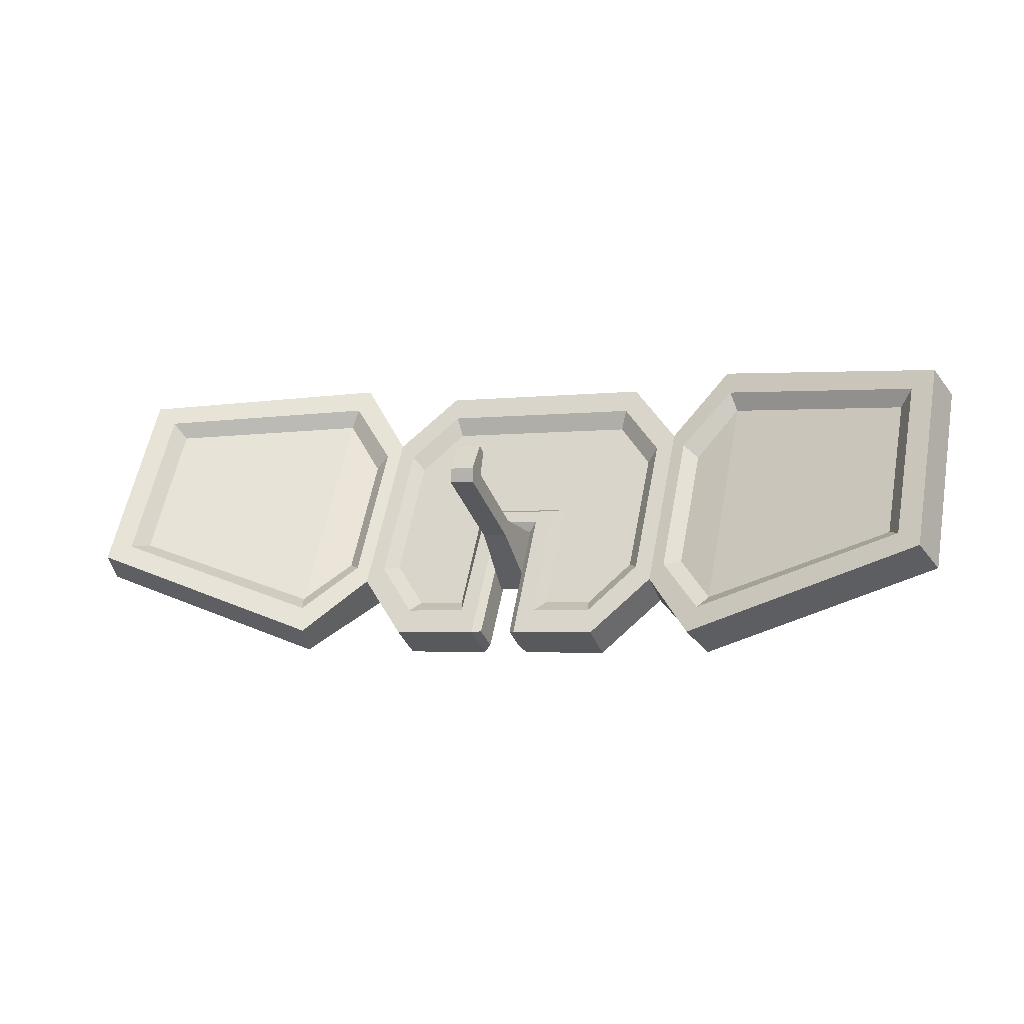
<metadata>
{"format":"obj","ext":"obj","renderer":"f3d","projection":"perspective","resolution":1024,"background":"white","views":[{"elev":-3.4,"azim":22.1,"up":"+Y"}]}
</metadata>
<code>
g SM_Prop_Satellite_03
v 0.05064 -0.08699 0.0343
v -0.05064 -0.08699 0.0343
v 0.05064 0.03328 -0.08245
v -0.05064 0.03328 -0.08245
v 0.06657 0.3319 0.00523
v -0.06657 0.3319 0.00523
v 0.06657 -0.1004 0.2788
v -0.06657 -0.1004 0.2788
v 0.05064 -0.09136 -0.03465
v -0.05064 -0.09136 -0.03465
v -0.05064 -0.03551 -0.08886
v 0.05064 -0.03551 -0.08886
v 0.05064 -0.08699 0.1798
v 0.05064 0.21 -0.02353
v -0.05064 0.21 -0.02353
v -0.05064 -0.08699 0.1798
v -0.06657 0.2253 -0.0303
v 0.06657 0.2253 -0.0303
v 0.06657 -0.1004 0.191
v -0.06657 -0.1004 0.191
v -0.03928 0.2118 0.7355
v 0.03977 0.2118 0.7355
v -0.03928 0.2397 0.6713
v 0.03977 0.2397 0.6713
v -0.05117 0.05141 0.1628
v 0.05167 0.05141 0.1628
v -0.05117 -0.1324 0.2689
v 0.05167 -0.1324 0.2689
v -0.03928 0.0506 0.4563
v -0.03928 0.09931 0.4282
v 0.03977 0.09931 0.4282
v 0.03977 0.0506 0.4563
v -0.03928 0.3357 0.6763
v 0.03977 0.3357 0.6763
v 0.03977 0.3134 0.6478
v -0.03928 0.3134 0.6478
v -0.03928 0.2575 0.7378
v 0.03977 0.2575 0.7378
v -0.3551 -0.282 0.4757
v 0.3551 -0.282 0.4757
v -0.3551 0.584 -0.02432
v 0.3551 0.584 -0.02432
v -0.3551 0.5136 -0.1463
v 0.3551 0.5136 -0.1463
v -0.3551 -0.3524 0.3537
v 0.3551 -0.3524 0.3537
v 0.5289 -0.174 0.2507
v 0.5289 -0.1036 0.3727
v 0.5289 0.3352 -0.0433
v 0.5289 0.4057 0.07867
v -0.5289 -0.174 0.2507
v -0.5289 -0.1036 0.3727
v -0.5289 0.4057 0.07867
v -0.5289 0.3352 -0.0433
v 0.74 -0.3468 0.41
v 0.7035 -0.2788 0.5278
v 0.74 0.5596 -0.1133
v 0.7035 0.6276 0.004546
v -0.74 -0.3468 0.41
v -0.7035 -0.2788 0.5278
v -0.7035 0.6276 0.004546
v -0.74 0.5596 -0.1133
v 1.503 -0.08079 0.4926
v 1.467 -0.01277 0.6105
v 1.503 0.4981 0.1584
v 1.467 0.5661 0.2762
v -1.503 -0.08079 0.4926
v -1.467 -0.01277 0.6105
v -1.467 0.5661 0.2762
v -1.503 0.4981 0.1584
v 0.5738 -0.05418 0.358
v 0.5738 0.3682 0.1142
v 0.7265 -0.1984 0.4885
v 0.7265 0.5534 0.0545
v 1.394 0.02689 0.5651
v 1.394 0.5071 0.2879
v -0.5738 -0.05418 0.358
v -0.5738 0.3682 0.1142
v -0.7265 0.5534 0.0545
v -0.7265 -0.1984 0.4885
v -1.394 0.5071 0.2879
v -1.394 0.02689 0.5651
v -0.3308 -0.2081 0.433
v 0.3308 -0.2081 0.433
v 0.3308 0.5102 0.01832
v -0.3308 0.5102 0.01832
v 0.4733 -0.06019 0.3476
v 0.4733 0.3622 0.1037
v -0.4733 0.3622 0.1037
v -0.4733 -0.06019 0.3476
v 0.5861 0.3019 -0.009118
v 0.5861 -0.1278 0.239
v 0.7598 0.4915 -0.06766
v 0.7598 -0.2733 0.3739
v 1.437 0.444 0.1691
v 1.437 -0.04447 0.4511
v -0.5861 0.3019 -0.009118
v -0.5861 -0.1278 0.239
v -0.7598 -0.2733 0.3739
v -0.7598 0.4915 -0.06766
v -1.437 -0.04447 0.4511
v -1.437 0.444 0.1691
v -0.3329 0.446 -0.1072
v 0.3329 0.446 -0.1072
v 0.3329 -0.2848 0.3147
v -0.3329 -0.2848 0.3147
v 0.4802 0.2955 -0.02034
v 0.4802 -0.1343 0.2278
v -0.4802 -0.1343 0.2278
v -0.4802 0.2955 -0.02034
v -0.3131 -0.1807 0.373
v 0.3131 -0.1807 0.373
v 0.3131 0.4445 0.01203
v -0.3131 0.4445 0.01203
v 0.436 -0.05197 0.2987
v 0.436 0.3157 0.08638
v -0.436 0.3157 0.08638
v -0.436 -0.05197 0.2987
v -0.3152 0.4178 -0.04674
v 0.3152 0.4178 -0.04674
v 0.3152 -0.2183 0.3205
v -0.3152 -0.2183 0.3205
v 0.4346 0.2868 0.0289
v 0.4346 -0.08728 0.2448
v -0.4346 -0.08728 0.2448
v -0.4346 0.2868 0.0289
v 0.6065 0.2944 0.04208
v 0.6065 -0.07967 0.258
v 0.7652 0.4625 -0.00342
v 0.7652 -0.2032 0.3809
v 1.378 0.4243 0.2081
v 1.378 -0.0008466 0.4536
v 0.6224 -0.0437 0.313
v 0.6224 0.324 0.1007
v 0.7517 -0.1661 0.4319
v 0.7517 0.4882 0.05415
v 1.356 0.03307 0.504
v 1.356 0.451 0.2627
v -0.6224 -0.0437 0.313
v -0.6224 0.324 0.1007
v -0.7517 0.4882 0.05415
v -0.7517 -0.1661 0.4319
v -1.356 0.451 0.2627
v -1.356 0.03307 0.504
v -0.6065 0.2944 0.04208
v -0.6065 -0.07967 0.258
v -0.7652 -0.2032 0.3809
v -0.7652 0.4625 -0.00342
v -1.378 -0.0008466 0.4536
v -1.378 0.4243 0.2081
v -0.1582 -0.1807 0.373
v 0.1582 -0.1807 0.373
v 0.1582 0.1478 0.1833
v -0.1582 0.1478 0.1833
v -0.1592 0.1189 0.1258
v 0.1592 0.1189 0.1258
v 0.1592 -0.2183 0.3205
v -0.1592 -0.2183 0.3205
v -0.07758 -0.3524 0.3537
v 0.07758 -0.3524 0.3537
v 0.07758 -0.282 0.4757
v -0.07758 -0.282 0.4757
v 0.1328 -0.2081 0.433
v -0.1328 -0.2081 0.433
v -0.1336 -0.2848 0.3147
v 0.1336 -0.2848 0.3147
v 0.1257 0.1411 0.2314
v -0.1257 0.1411 0.2314
v -0.1265 0.07394 0.1076
v 0.1265 0.07394 0.1076
v 0.07343 0.1038 0.253
v -0.07343 0.1038 0.253
v -0.0739 0.03743 0.1286
v 0.0739 0.03743 0.1286
v -0.05271 -0.2802 0.4485
v 0.05271 -0.2802 0.4485
v 0.04989 0.06935 0.2466
v -0.04989 0.06935 0.2466
v -0.05021 0.02569 0.1616
v 0.05021 0.02569 0.1616
v 0.05271 -0.328 0.3658
v -0.05271 -0.328 0.3658
v -0.05064 0.21 -0.02353
v -0.06657 0.2253 -0.0303
v -0.06657 -0.1004 0.191
v -0.05064 -0.08699 0.1798
v 0.06657 0.2253 -0.0303
v 0.05064 0.21 -0.02353
v 0.05064 -0.08699 0.1798
v 0.06657 -0.1004 0.191
v 0.05064 -0.09136 -0.03465
v -0.05064 -0.09136 -0.03465
v -0.05064 -0.08699 0.0343
v -0.05064 -0.09136 -0.03465
v -0.05064 -0.03551 -0.08886
v -0.05064 0.03328 -0.08245
v -0.05064 -0.03551 -0.08886
v 0.05064 -0.03551 -0.08886
v 0.05064 0.03328 -0.08245
v 0.05064 -0.03551 -0.08886
v 0.05064 -0.09136 -0.03465
v 0.05064 -0.08699 0.0343
v 0.05064 0.21 -0.02353
v 0.05064 -0.08699 0.1798
v 0.05064 0.03328 -0.08245
v 0.05064 0.21 -0.02353
v -0.05064 0.21 -0.02353
v -0.05064 0.03328 -0.08245
v -0.05064 0.21 -0.02353
v -0.05064 -0.08699 0.1798
v 0.05064 -0.08699 0.1798
v 0.05064 -0.08699 0.0343
v -0.05064 -0.08699 0.0343
v -0.05064 -0.08699 0.1798
v 0.06657 0.2253 -0.0303
v 0.06657 0.3319 0.00523
v -0.06657 0.3319 0.00523
v -0.06657 0.2253 -0.0303
v 0.06657 -0.1004 0.2788
v 0.06657 0.3319 0.00523
v 0.06657 0.2253 -0.0303
v 0.06657 -0.1004 0.191
v 0.06657 -0.1004 0.2788
v 0.06657 -0.1004 0.191
v -0.06657 -0.1004 0.191
v -0.06657 -0.1004 0.2788
v -0.06657 0.2253 -0.0303
v -0.06657 0.3319 0.00523
v -0.06657 -0.1004 0.2788
v -0.06657 -0.1004 0.191
v -0.05117 0.05141 0.1628
v 0.05167 0.05141 0.1628
v -0.05117 -0.1324 0.2689
v 0.05167 -0.1324 0.2689
v 0.03977 0.09931 0.4282
v 0.05167 0.05141 0.1628
v 0.05167 -0.1324 0.2689
v 0.03977 0.0506 0.4563
v -0.05117 -0.1324 0.2689
v -0.05117 0.05141 0.1628
v -0.03928 0.09931 0.4282
v -0.03928 0.0506 0.4563
v -0.03928 0.2397 0.6713
v -0.03928 0.09931 0.4282
v 0.03977 0.09931 0.4282
v 0.03977 0.2397 0.6713
v -0.03928 0.0506 0.4563
v -0.03928 0.2118 0.7355
v 0.03977 0.2118 0.7355
v 0.03977 0.0506 0.4563
v 0.03977 0.3134 0.6478
v -0.03928 0.3134 0.6478
v -0.03928 0.2397 0.6713
v 0.03977 0.2397 0.6713
v -0.03928 0.3134 0.6478
v -0.03928 0.3357 0.6763
v 0.03977 0.3357 0.6763
v -0.03928 0.2575 0.7378
v -0.03928 0.3357 0.6763
v 0.03977 0.3134 0.6478
v 0.03977 0.2575 0.7378
v 0.03977 0.3357 0.6763
v -0.03928 0.2118 0.7355
v -0.03928 0.2575 0.7378
v 0.03977 0.2575 0.7378
v 0.03977 0.2118 0.7355
v 0.3551 0.5136 -0.1463
v 0.3551 0.584 -0.02432
v -0.3551 0.584 -0.02432
v -0.3551 0.5136 -0.1463
v 0.5289 -0.1036 0.3727
v 0.5289 -0.174 0.2507
v 0.5289 0.3352 -0.0433
v 0.5289 0.4057 0.07867
v -0.5289 -0.174 0.2507
v -0.5289 -0.1036 0.3727
v -0.5289 0.4057 0.07867
v -0.5289 0.3352 -0.0433
v 0.7035 -0.2788 0.5278
v 1.467 -0.01277 0.6105
v 1.503 -0.08079 0.4926
v 0.74 -0.3468 0.41
v 0.74 0.5596 -0.1133
v 1.503 0.4981 0.1584
v 1.467 0.5661 0.2762
v 0.7035 0.6276 0.004546
v 0.7517 0.4882 0.05415
v 0.7517 -0.1661 0.4319
v -0.74 -0.3468 0.41
v -1.503 -0.08079 0.4926
v -1.467 -0.01277 0.6105
v -0.7035 -0.2788 0.5278
v -0.7517 -0.1661 0.4319
v -0.7517 0.4882 0.05415
v -0.7035 0.6276 0.004546
v -1.467 0.5661 0.2762
v -1.503 0.4981 0.1584
v -0.74 0.5596 -0.1133
v 0.5289 0.4057 0.07867
v 0.5289 -0.1036 0.3727
v 0.7035 -0.2788 0.5278
v 0.7035 0.6276 0.004546
v 1.467 -0.01277 0.6105
v 1.467 0.5661 0.2762
v -0.5289 -0.1036 0.3727
v -0.5289 0.4057 0.07867
v -0.7035 0.6276 0.004546
v -0.7035 -0.2788 0.5278
v -1.467 0.5661 0.2762
v -1.467 -0.01277 0.6105
v 0.3551 0.584 -0.02432
v -0.3551 0.584 -0.02432
v 0.3551 -0.282 0.4757
v 0.5289 -0.1036 0.3727
v 0.5289 0.4057 0.07867
v -0.5289 0.4057 0.07867
v -0.5289 -0.1036 0.3727
v -0.3551 -0.282 0.4757
v 0.5289 -0.174 0.2507
v 0.5289 0.3352 -0.0433
v 0.74 0.5596 -0.1133
v 0.74 -0.3468 0.41
v 1.503 0.4981 0.1584
v 1.503 -0.08079 0.4926
v -0.5289 0.3352 -0.0433
v -0.5289 -0.174 0.2507
v -0.74 -0.3468 0.41
v -0.74 0.5596 -0.1133
v -1.503 -0.08079 0.4926
v -1.503 0.4981 0.1584
v -0.3551 0.5136 -0.1463
v 0.3551 0.5136 -0.1463
v 0.5289 0.3352 -0.0433
v 0.5289 -0.174 0.2507
v 0.3551 -0.3524 0.3537
v -0.3551 -0.3524 0.3537
v -0.5289 -0.174 0.2507
v -0.5289 0.3352 -0.0433
v 0.3308 0.5102 0.01832
v 0.3131 0.4445 0.01203
v -0.3131 0.4445 0.01203
v -0.3308 0.5102 0.01832
v 0.3308 -0.2081 0.433
v 0.3131 -0.1807 0.373
v 0.436 -0.05197 0.2987
v 0.4733 -0.06019 0.3476
v 0.4733 -0.06019 0.3476
v 0.436 -0.05197 0.2987
v 0.436 0.3157 0.08638
v 0.4733 0.3622 0.1037
v 0.4733 0.3622 0.1037
v 0.436 0.3157 0.08638
v 0.3131 0.4445 0.01203
v 0.3308 0.5102 0.01832
v -0.3308 0.5102 0.01832
v -0.3131 0.4445 0.01203
v -0.436 0.3157 0.08638
v -0.4733 0.3622 0.1037
v -0.4733 0.3622 0.1037
v -0.436 0.3157 0.08638
v -0.436 -0.05197 0.2987
v -0.4733 -0.06019 0.3476
v -0.4733 -0.06019 0.3476
v -0.436 -0.05197 0.2987
v -0.3131 -0.1807 0.373
v -0.3308 -0.2081 0.433
v -0.3329 0.446 -0.1072
v -0.3152 0.4178 -0.04674
v 0.3152 0.4178 -0.04674
v 0.3329 0.446 -0.1072
v 0.3329 0.446 -0.1072
v 0.3152 0.4178 -0.04674
v 0.4346 0.2868 0.0289
v 0.4802 0.2955 -0.02034
v 0.4802 0.2955 -0.02034
v 0.4346 0.2868 0.0289
v 0.4346 -0.08728 0.2448
v 0.4802 -0.1343 0.2278
v 0.4802 -0.1343 0.2278
v 0.4346 -0.08728 0.2448
v 0.3152 -0.2183 0.3205
v 0.3329 -0.2848 0.3147
v -0.3329 -0.2848 0.3147
v -0.3152 -0.2183 0.3205
v -0.4346 -0.08728 0.2448
v -0.4802 -0.1343 0.2278
v -0.4802 -0.1343 0.2278
v -0.4346 -0.08728 0.2448
v -0.4346 0.2868 0.0289
v -0.4802 0.2955 -0.02034
v -0.4802 0.2955 -0.02034
v -0.4346 0.2868 0.0289
v -0.3152 0.4178 -0.04674
v -0.3329 0.446 -0.1072
v 0.5861 -0.1278 0.239
v 0.6065 -0.07967 0.258
v 0.6065 0.2944 0.04208
v 0.5861 0.3019 -0.009118
v 0.5861 0.3019 -0.009118
v 0.6065 0.2944 0.04208
v 0.7652 0.4625 -0.00342
v 0.7598 0.4915 -0.06766
v 0.7598 -0.2733 0.3739
v 0.7652 -0.2032 0.3809
v 0.6065 -0.07967 0.258
v 0.5861 -0.1278 0.239
v 0.7598 0.4915 -0.06766
v 0.7652 0.4625 -0.00342
v 1.378 0.4243 0.2081
v 1.437 0.444 0.1691
v 1.437 0.444 0.1691
v 1.378 0.4243 0.2081
v 1.378 -0.0008466 0.4536
v 1.437 -0.04447 0.4511
v 1.437 -0.04447 0.4511
v 1.378 -0.0008466 0.4536
v 0.7652 -0.2032 0.3809
v 0.7598 -0.2733 0.3739
v 0.5738 0.3682 0.1142
v 0.6224 0.324 0.1007
v 0.6224 -0.0437 0.313
v 0.5738 -0.05418 0.358
v 0.5738 -0.05418 0.358
v 0.6224 -0.0437 0.313
v 0.7517 -0.1661 0.4319
v 0.7265 -0.1984 0.4885
v 0.7265 0.5534 0.0545
v 0.7517 0.4882 0.05415
v 0.6224 0.324 0.1007
v 0.5738 0.3682 0.1142
v 0.7265 -0.1984 0.4885
v 0.7517 -0.1661 0.4319
v 1.356 0.03307 0.504
v 1.394 0.02689 0.5651
v 1.394 0.02689 0.5651
v 1.356 0.03307 0.504
v 1.356 0.451 0.2627
v 1.394 0.5071 0.2879
v 1.394 0.5071 0.2879
v 1.356 0.451 0.2627
v 0.7517 0.4882 0.05415
v 0.7265 0.5534 0.0545
v -0.5738 -0.05418 0.358
v -0.6224 -0.0437 0.313
v -0.6224 0.324 0.1007
v -0.5738 0.3682 0.1142
v -0.5738 0.3682 0.1142
v -0.6224 0.324 0.1007
v -0.7517 0.4882 0.05415
v -0.7265 0.5534 0.0545
v -0.7265 -0.1984 0.4885
v -0.7517 -0.1661 0.4319
v -0.6224 -0.0437 0.313
v -0.5738 -0.05418 0.358
v -0.7265 0.5534 0.0545
v -0.7517 0.4882 0.05415
v -1.356 0.451 0.2627
v -1.394 0.5071 0.2879
v -1.394 0.5071 0.2879
v -1.356 0.451 0.2627
v -1.356 0.03307 0.504
v -1.394 0.02689 0.5651
v -1.394 0.02689 0.5651
v -1.356 0.03307 0.504
v -0.7517 -0.1661 0.4319
v -0.7265 -0.1984 0.4885
v -0.5861 0.3019 -0.009118
v -0.6065 0.2944 0.04208
v -0.6065 -0.07967 0.258
v -0.5861 -0.1278 0.239
v -0.5861 -0.1278 0.239
v -0.6065 -0.07967 0.258
v -0.7652 -0.2032 0.3809
v -0.7598 -0.2733 0.3739
v -0.7598 0.4915 -0.06766
v -0.7652 0.4625 -0.00342
v -0.6065 0.2944 0.04208
v -0.5861 0.3019 -0.009118
v -0.7598 -0.2733 0.3739
v -0.7652 -0.2032 0.3809
v -1.378 -0.0008466 0.4536
v -1.437 -0.04447 0.4511
v -1.437 -0.04447 0.4511
v -1.378 -0.0008466 0.4536
v -1.378 0.4243 0.2081
v -1.437 0.444 0.1691
v -1.437 0.444 0.1691
v -1.378 0.4243 0.2081
v -0.7652 0.4625 -0.00342
v -0.7598 0.4915 -0.06766
v 0.3551 -0.3524 0.3537
v 0.3551 -0.282 0.4757
v -0.3551 -0.282 0.4757
v -0.3551 -0.3524 0.3537
v 0.07758 -0.282 0.4757
v -0.07758 -0.282 0.4757
v -0.07758 -0.3524 0.3537
v 0.07758 -0.3524 0.3537
v 0.3308 -0.2081 0.433
v 0.1328 -0.2081 0.433
v 0.1582 -0.1807 0.373
v 0.3131 -0.1807 0.373
v -0.3131 -0.1807 0.373
v -0.1582 -0.1807 0.373
v -0.1328 -0.2081 0.433
v -0.3308 -0.2081 0.433
v -0.3329 -0.2848 0.3147
v -0.1336 -0.2848 0.3147
v -0.1592 -0.2183 0.3205
v -0.3152 -0.2183 0.3205
v 0.3152 -0.2183 0.3205
v 0.1592 -0.2183 0.3205
v 0.1336 -0.2848 0.3147
v 0.3329 -0.2848 0.3147
v 0.1582 -0.1807 0.373
v 0.1328 -0.2081 0.433
v 0.1582 0.1478 0.1833
v 0.1582 0.1478 0.1833
v 0.1257 0.1411 0.2314
v -0.1582 0.1478 0.1833
v -0.1582 0.1478 0.1833
v -0.1257 0.1411 0.2314
v -0.1328 -0.2081 0.433
v -0.1582 -0.1807 0.373
v -0.1592 0.1189 0.1258
v 0.1592 0.1189 0.1258
v 0.1592 0.1189 0.1258
v 0.1265 0.07394 0.1076
v 0.1336 -0.2848 0.3147
v 0.1592 -0.2183 0.3205
v -0.1592 -0.2183 0.3205
v -0.1336 -0.2848 0.3147
v -0.1265 0.07394 0.1076
v -0.1592 0.1189 0.1258
v 0.1257 0.1411 0.2314
v -0.1257 0.1411 0.2314
v -0.1265 0.07394 0.1076
v 0.1265 0.07394 0.1076
v 0.07758 -0.282 0.4757
v 0.07343 0.1038 0.253
v 0.07343 0.1038 0.253
v 0.04989 0.06935 0.2466
v -0.07343 0.1038 0.253
v -0.07343 0.1038 0.253
v -0.04989 0.06935 0.2466
v -0.07758 -0.282 0.4757
v -0.0739 0.03743 0.1286
v 0.0739 0.03743 0.1286
v 0.0739 0.03743 0.1286
v 0.05021 0.02569 0.1616
v 0.07758 -0.3524 0.3537
v -0.07758 -0.3524 0.3537
v -0.05021 0.02569 0.1616
v -0.0739 0.03743 0.1286
v 0.07758 -0.3524 0.3537
v 0.05271 -0.328 0.3658
v 0.05271 -0.2802 0.4485
v 0.07758 -0.282 0.4757
v -0.07758 -0.282 0.4757
v -0.05271 -0.2802 0.4485
v -0.05271 -0.328 0.3658
v -0.07758 -0.3524 0.3537
v -0.05021 0.02569 0.1616
v -0.04989 0.06935 0.2466
v 0.04989 0.06935 0.2466
v 0.05021 0.02569 0.1616
v 0.05021 0.02569 0.1616
v 0.04989 0.06935 0.2466
v 0.05271 -0.2802 0.4485
v 0.05271 -0.328 0.3658
v -0.05271 -0.328 0.3658
v -0.05271 -0.2802 0.4485
v -0.04989 0.06935 0.2466
v -0.05021 0.02569 0.1616
g SM_Prop_Satellite_03_0
f 11 12 9
f 10 11 9
f 17 18 14
f 15 17 14
f 8 7 5
f 6 8 5
f 16 13 19
f 20 16 19
f 185 184 183
f 186 185 183
f 189 188 187
f 190 189 187
f 192 191 1
f 2 192 1
f 195 194 193
f 4 195 193
f 209 4 193
f 210 209 193
f 198 197 196
f 3 198 196
f 201 200 199
f 202 201 199
f 202 199 203
f 204 202 203
f 207 206 205
f 208 207 205
f 213 212 211
f 214 213 211
f 217 216 215
f 218 217 215
f 221 220 219
f 222 221 219
f 225 224 223
f 226 225 223
f 229 228 227
f 230 229 227
f 35 36 33
f 34 35 33
f 26 25 30
f 31 26 30
f 28 27 231
f 232 28 231
f 32 29 233
f 234 32 233
f 237 236 235
f 238 237 235
f 238 235 22
f 235 246 22
f 246 261 22
f 261 246 260
f 262 261 260
f 241 240 239
f 242 241 239
f 242 21 241
f 21 23 241
f 21 37 23
f 23 37 255
f 37 256 255
f 245 244 243
f 24 245 243
f 249 248 247
f 250 249 247
f 253 252 251
f 254 253 251
f 258 38 257
f 259 258 257
f 265 264 263
f 266 265 263
f 44 43 41
f 42 44 41
f 65 66 64
f 63 65 64
f 69 70 67
f 68 69 67
f 47 48 40
f 46 47 40
f 123 124 121
f 120 123 121
f 121 157 120
f 157 156 120
f 120 156 119
f 156 155 119
f 119 155 122
f 155 158 122
f 122 125 119
f 125 126 119
f 50 49 267
f 268 50 267
f 115 116 113
f 112 115 113
f 113 153 112
f 153 152 112
f 154 153 113
f 114 154 113
f 151 154 114
f 111 151 114
f 114 117 111
f 117 118 111
f 52 51 45
f 39 52 45
f 54 53 269
f 270 54 269
f 55 56 271
f 272 55 271
f 127 129 128
f 129 130 128
f 129 131 130
f 131 132 130
f 58 57 273
f 274 58 273
f 135 136 134
f 133 135 134
f 60 59 275
f 276 60 275
f 141 142 139
f 140 141 139
f 62 61 277
f 278 62 277
f 146 147 145
f 147 148 145
f 147 149 148
f 149 150 148
f 281 280 279
f 282 281 279
f 285 284 283
f 286 285 283
f 137 138 287
f 288 137 287
f 291 290 289
f 292 291 289
f 143 144 293
f 294 143 293
f 297 296 295
f 298 297 295
f 341 340 339
f 342 341 339
f 345 344 343
f 346 345 343
f 349 348 347
f 350 349 347
f 353 352 351
f 354 353 351
f 357 356 355
f 358 357 355
f 361 360 359
f 362 361 359
f 365 364 363
f 366 365 363
f 369 368 367
f 370 369 367
f 373 372 371
f 374 373 371
f 377 376 375
f 378 377 375
f 381 380 379
f 382 381 379
f 385 384 383
f 386 385 383
f 389 388 387
f 390 389 387
f 393 392 391
f 394 393 391
f 397 396 395
f 398 397 395
f 401 400 399
f 402 401 399
f 405 404 403
f 406 405 403
f 409 408 407
f 410 409 407
f 413 412 411
f 414 413 411
f 417 416 415
f 418 417 415
f 421 420 419
f 422 421 419
f 425 424 423
f 426 425 423
f 429 428 427
f 430 429 427
f 433 432 431
f 434 433 431
f 437 436 435
f 438 437 435
f 441 440 439
f 442 441 439
f 445 444 443
f 446 445 443
f 449 448 447
f 450 449 447
f 453 452 451
f 454 453 451
f 457 456 455
f 458 457 455
f 461 460 459
f 462 461 459
f 465 464 463
f 466 465 463
f 469 468 467
f 470 469 467
f 473 472 471
f 474 473 471
f 477 476 475
f 478 477 475
f 481 480 479
f 482 481 479
f 485 484 483
f 486 485 483
f 489 488 487
f 490 489 487
f 161 160 491
f 492 161 491
f 159 162 493
f 494 159 493
f 501 500 499
f 502 501 499
f 505 504 503
f 506 505 503
f 509 508 507
f 510 509 507
f 513 512 511
f 514 513 511
f 167 516 515
f 517 167 515
f 168 519 518
f 520 168 518
f 523 522 521
f 524 523 521
f 170 169 525
f 526 170 525
f 529 528 527
f 530 529 527
f 533 532 531
f 534 533 531
f 177 176 539
f 540 177 539
f 178 542 541
f 543 178 541
f 175 545 544
f 546 175 544
f 180 179 547
f 548 180 547
f 181 550 549
f 551 181 549
f 553 182 552
f 554 553 552
f 557 556 555
f 558 557 555
f 561 560 559
f 562 561 559
f 565 564 563
f 566 565 563
f 569 568 567
f 570 569 567
f 573 572 571
f 574 573 571
f 87 84 313
f 84 163 313
f 314 87 313
f 163 495 313
f 88 87 314
f 171 495 163
f 315 88 314
f 535 171 163
f 85 88 315
f 172 171 535
f 311 85 315
f 536 172 535
f 86 85 311
f 312 86 311
f 89 86 312
f 316 89 312
f 90 89 316
f 317 90 316
f 496 172 536
f 164 496 536
f 83 90 317
f 496 164 83
f 318 83 317
f 318 496 83
f 109 106 336
f 106 165 336
f 337 109 336
f 165 497 336
f 110 109 337
f 173 497 165
f 338 110 337
f 537 173 165
f 103 110 338
f 174 173 537
f 331 103 338
f 538 174 537
f 104 103 331
f 332 104 331
f 107 104 332
f 333 107 332
f 108 107 333
f 334 108 333
f 498 174 538
f 166 498 538
f 105 108 334
f 498 166 105
f 335 105 334
f 335 498 105
f 71 72 299
f 300 71 299
f 299 72 302
f 73 71 300
f 72 74 302
f 301 73 300
f 302 74 304
f 75 73 301
f 74 76 304
f 303 75 301
f 304 76 303
f 76 75 303
f 78 77 305
f 306 78 305
f 305 77 308
f 79 78 306
f 77 80 308
f 307 79 306
f 308 80 310
f 81 79 307
f 80 82 310
f 309 81 307
f 310 82 309
f 82 81 309
f 91 92 319
f 320 91 319
f 319 92 322
f 93 91 320
f 92 94 322
f 321 93 320
f 322 94 324
f 95 93 321
f 94 96 324
f 323 95 321
f 324 96 323
f 96 95 323
f 98 97 325
f 326 98 325
f 325 97 328
f 99 98 326
f 97 100 328
f 327 99 326
f 328 100 330
f 101 99 327
f 100 102 330
f 329 101 327
f 330 102 329
f 102 101 329

</code>
